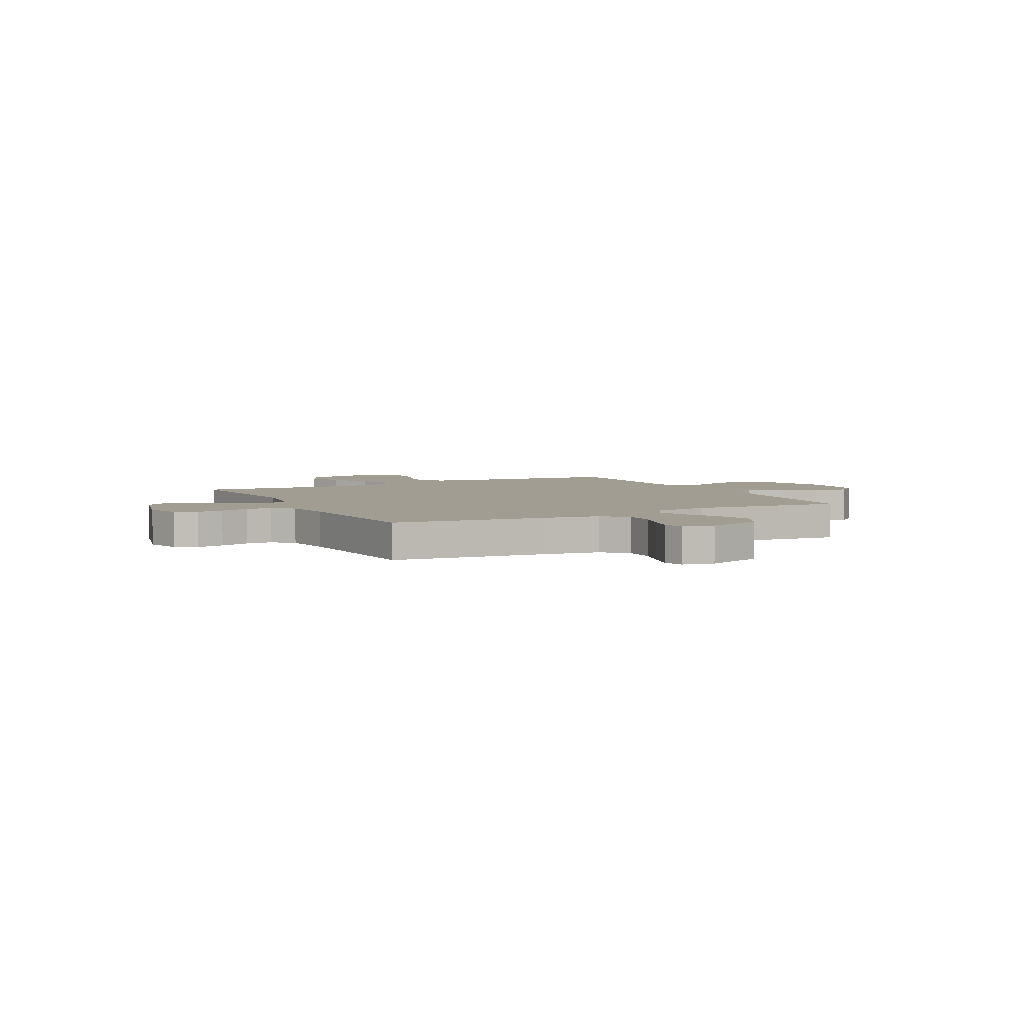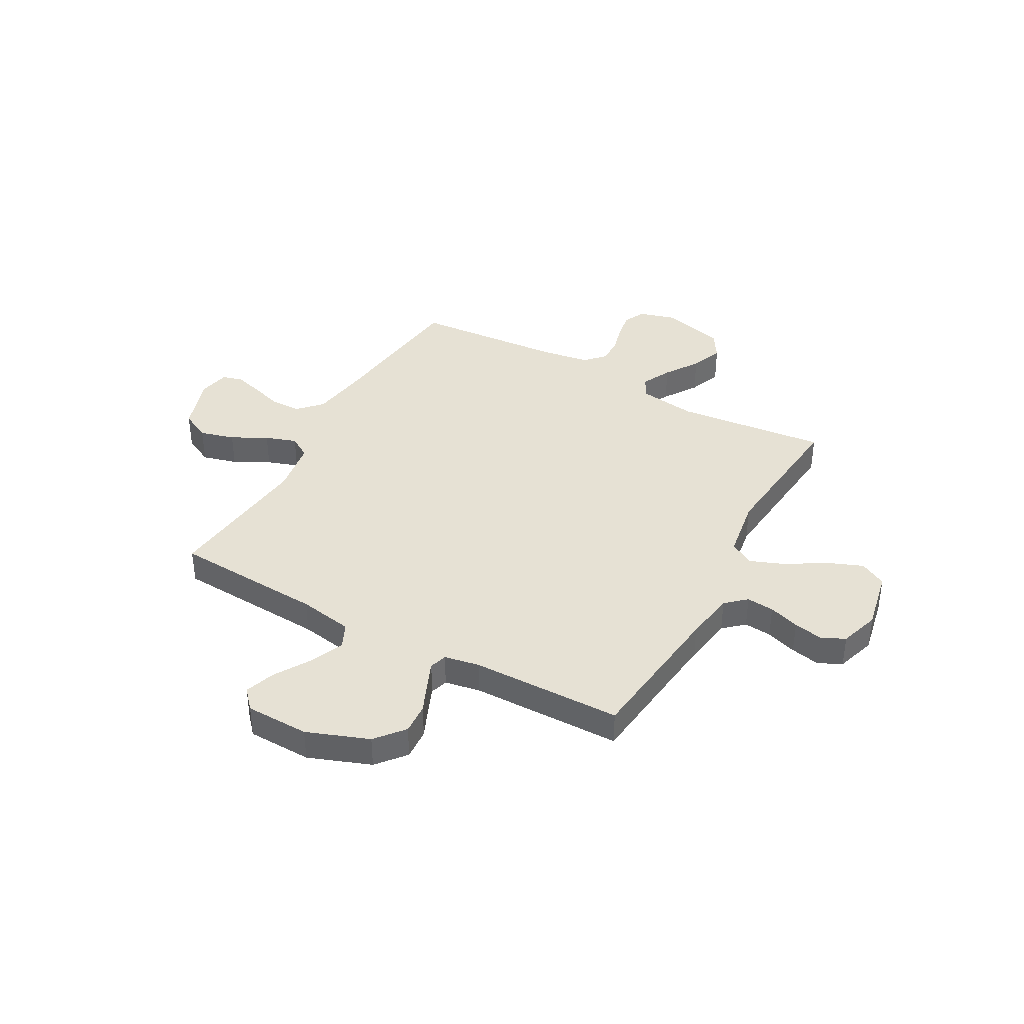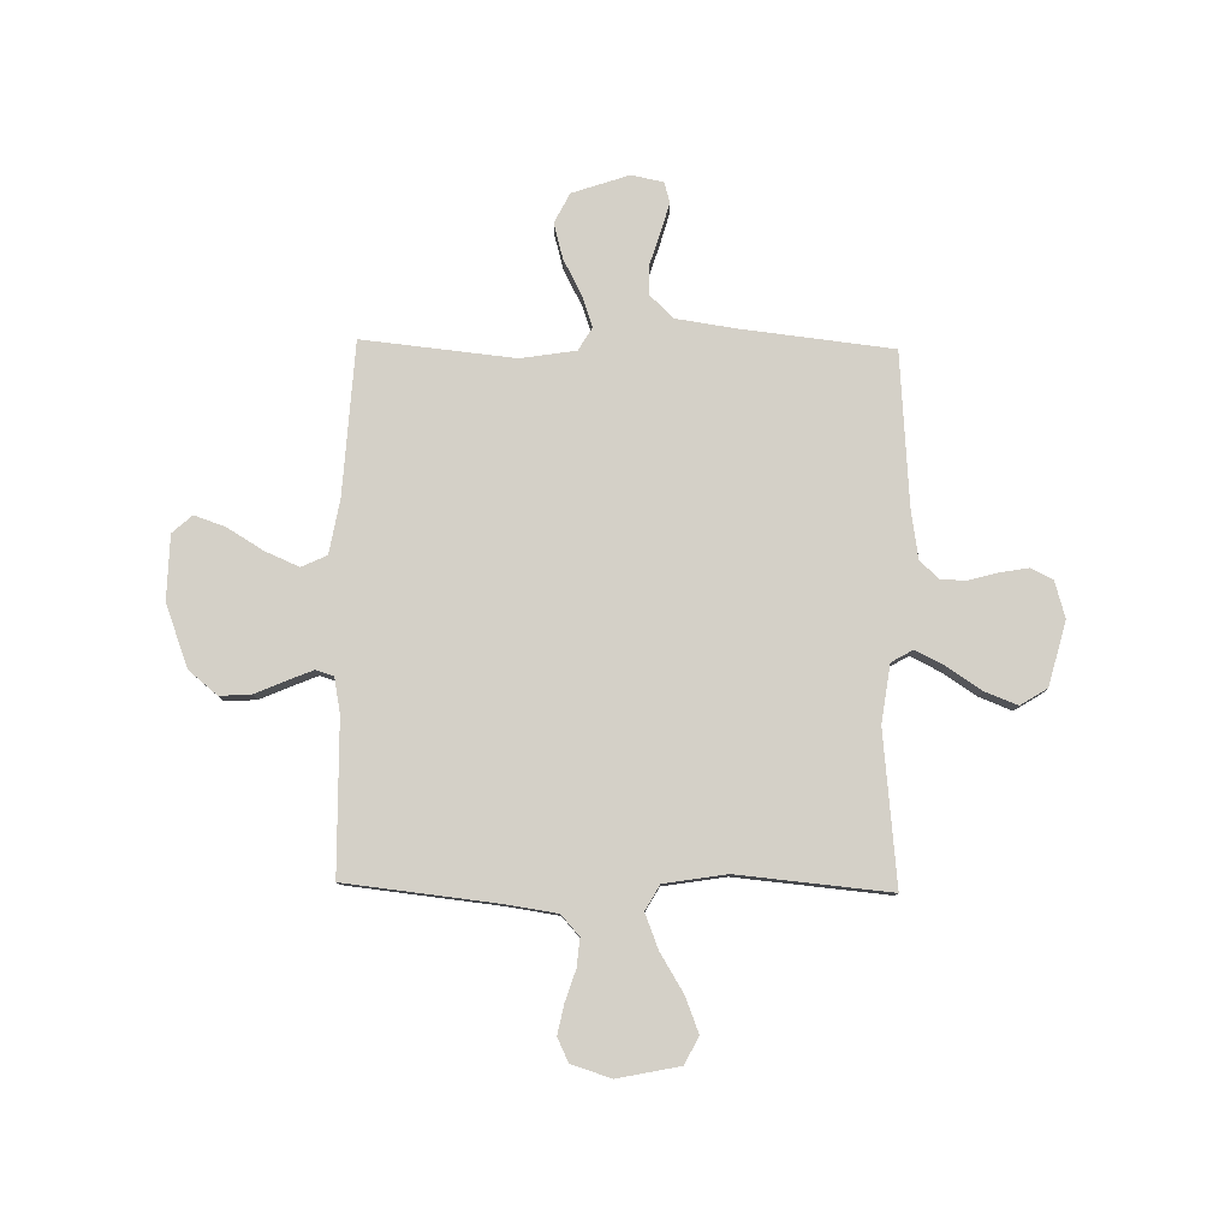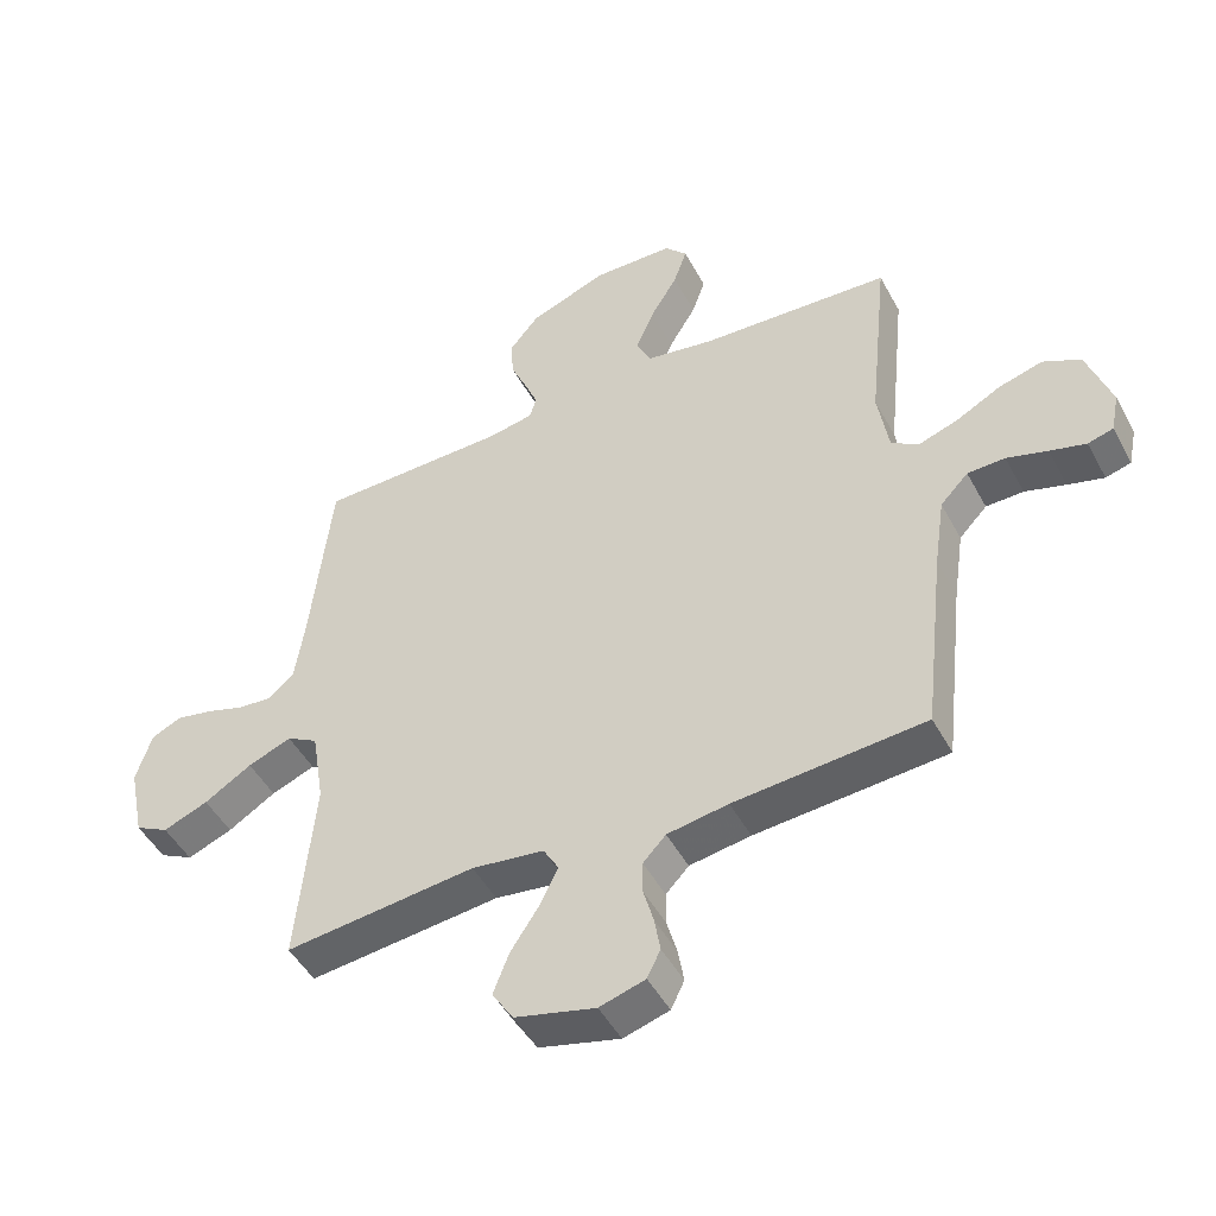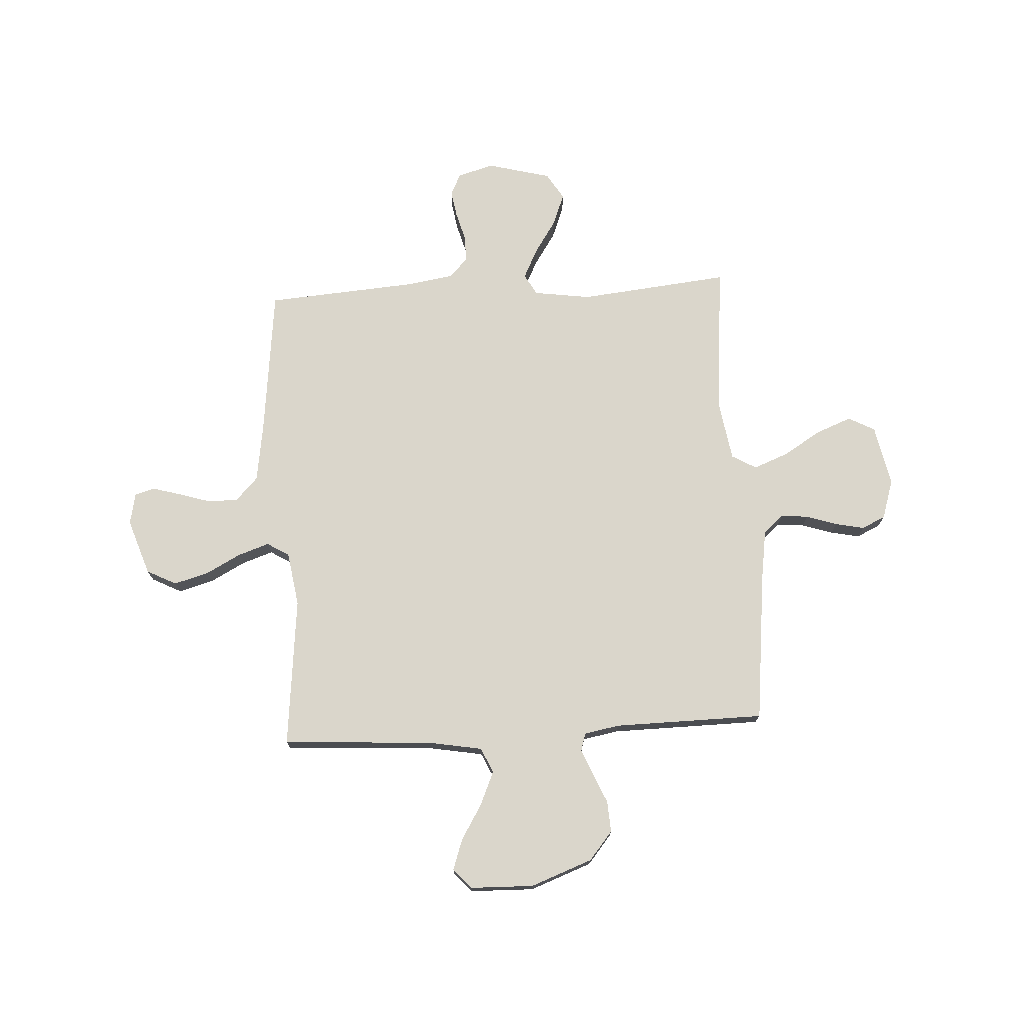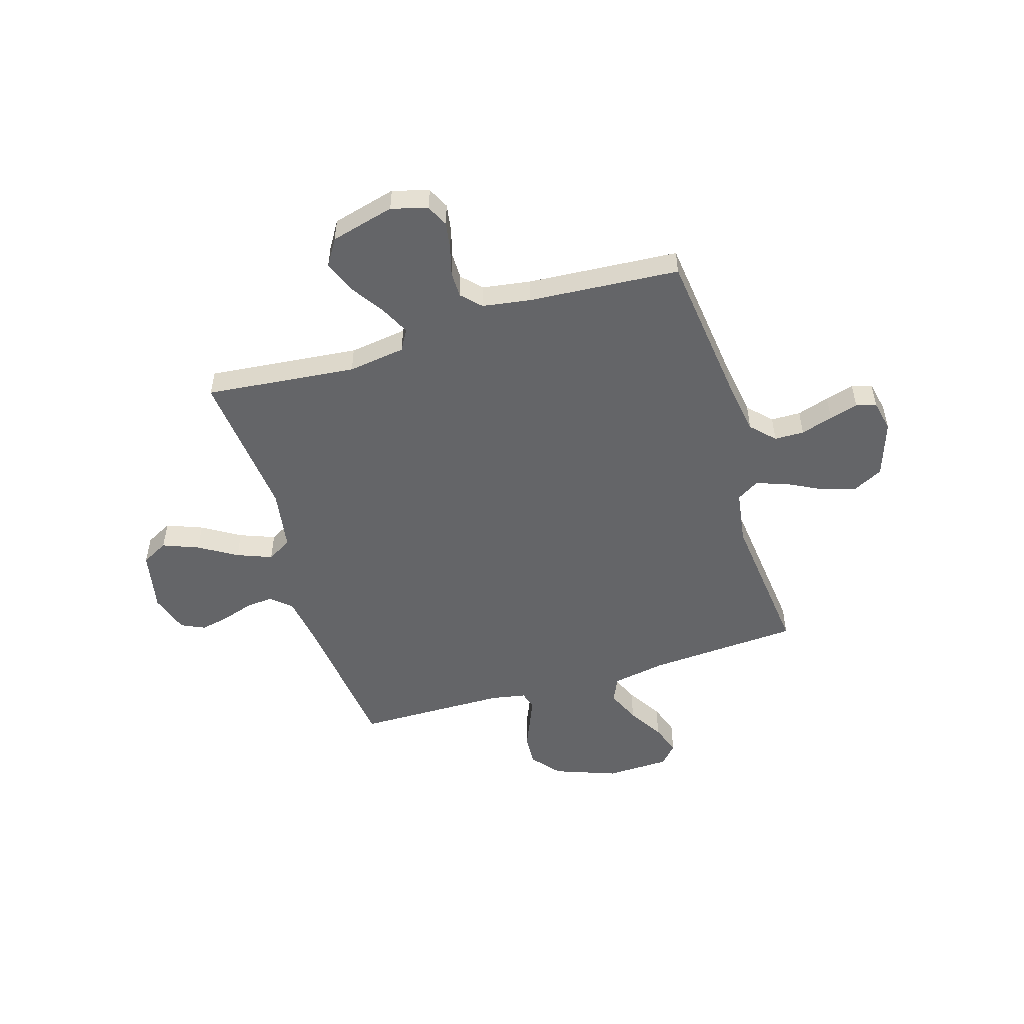
<metadata>
{"format":"obj","ext":"obj","renderer":"f3d","projection":"perspective","resolution":1024,"background":"white","views":[{"elev":4.6,"azim":-117.4,"up":"+Y"},{"elev":39.0,"azim":29.0,"up":"+Y"},{"elev":79.9,"azim":91.1,"up":"+Y"},{"elev":-48.0,"azim":-152.6,"up":"+Z"},{"elev":74.0,"azim":-3.2,"up":"+Y"},{"elev":-51.6,"azim":-162.9,"up":"+Y"}]}
</metadata>
<code>
v 0.5 0.07 0.5
v 0.533 0.07 0.2
v 0.548 0.07 0.1
v 0.588 0.07 0.064
v 0.643 0.07 0.069
v 0.704 0.07 0.089
v 0.762 0.07 0.101
v 0.809 0.07 0.079
v 0.834 0.07 0
v 0.809 0.07 -0.122
v 0.756 0.07 -0.15
v 0.685 0.07 -0.122
v 0.61 0.07 -0.076
v 0.541 0.07 -0.049
v 0.492 0.07 -0.077
v 0.472 0.07 -0.2
v 0.5 0.07 -0.5
v 0.2 0.07 -0.469
v 0.086 0.07 -0.485
v 0.062 0.07 -0.527
v 0.091 0.07 -0.586
v 0.135 0.07 -0.653
v 0.16 0.07 -0.717
v 0.127 0.07 -0.77
v 0 0.07 -0.803
v -0.072 0.07 -0.782
v -0.093 0.07 -0.739
v -0.084 0.07 -0.685
v -0.068 0.07 -0.627
v -0.068 0.07 -0.575
v -0.104 0.07 -0.537
v -0.2 0.07 -0.522
v -0.5 0.07 -0.5
v -0.534 0.07 -0.2
v -0.551 0.07 -0.085
v -0.595 0.07 -0.039
v -0.654 0.07 -0.038
v -0.718 0.07 -0.058
v -0.775 0.07 -0.074
v -0.815 0.07 -0.063
v -0.828 0.07 0
v -0.79 0.07 0.112
v -0.731 0.07 0.142
v -0.662 0.07 0.123
v -0.592 0.07 0.086
v -0.53 0.07 0.065
v -0.486 0.07 0.092
v -0.469 0.07 0.2
v -0.5 0.07 0.5
v -0.2 0.07 0.518
v -0.092 0.07 0.537
v -0.069 0.07 0.587
v -0.098 0.07 0.654
v -0.141 0.07 0.725
v -0.162 0.07 0.786
v -0.127 0.07 0.825
v 0 0.07 0.828
v 0.123 0.07 0.782
v 0.17 0.07 0.725
v 0.166 0.07 0.663
v 0.14 0.07 0.603
v 0.119 0.07 0.552
v 0.13 0.07 0.517
v 0.2 0.07 0.504
v 0.5 0 0.5
v 0.533 0 0.2
v 0.548 0 0.1
v 0.588 0 0.064
v 0.643 0 0.069
v 0.704 0 0.089
v 0.762 0 0.101
v 0.809 0 0.079
v 0.834 0 0
v 0.809 0 -0.122
v 0.756 0 -0.15
v 0.685 0 -0.122
v 0.61 0 -0.076
v 0.541 0 -0.049
v 0.492 0 -0.077
v 0.472 0 -0.2
v 0.5 0 -0.5
v 0.2 0 -0.469
v 0.086 0 -0.485
v 0.062 0 -0.527
v 0.091 0 -0.586
v 0.135 0 -0.653
v 0.16 0 -0.717
v 0.127 0 -0.77
v 0 0 -0.803
v -0.072 0 -0.782
v -0.093 0 -0.739
v -0.084 0 -0.685
v -0.068 0 -0.627
v -0.068 0 -0.575
v -0.104 0 -0.537
v -0.2 0 -0.522
v -0.5 0 -0.5
v -0.534 0 -0.2
v -0.551 0 -0.085
v -0.595 0 -0.039
v -0.654 0 -0.038
v -0.718 0 -0.058
v -0.775 0 -0.074
v -0.815 0 -0.063
v -0.828 0 0
v -0.79 0 0.112
v -0.731 0 0.142
v -0.662 0 0.123
v -0.592 0 0.086
v -0.53 0 0.065
v -0.486 0 0.092
v -0.469 0 0.2
v -0.5 0 0.5
v -0.2 0 0.518
v -0.092 0 0.537
v -0.069 0 0.587
v -0.098 0 0.654
v -0.141 0 0.725
v -0.162 0 0.786
v -0.127 0 0.825
v 0 0 0.828
v 0.123 0 0.782
v 0.17 0 0.725
v 0.166 0 0.663
v 0.14 0 0.603
v 0.119 0 0.552
v 0.13 0 0.517
v 0.2 0 0.504
f 58 59 60 61
f 58 61 62
f 57 58 62
f 56 57 62 63
f 53 54 55 56
f 52 53 56 63
f 48 49 50
f 47 48 50 51
f 42 43 44 45
f 42 45 46
f 41 42 46
f 40 41 46
f 37 38 39 40
f 37 40 46
f 36 37 46 47
f 32 33 34
f 31 32 34 35
f 26 27 28 29
f 24 25 26 29
f 24 29 30
f 21 22 23 24
f 20 21 24 30
f 19 20 30 31
f 16 17 18
f 15 16 18 19
f 10 11 12 13
f 10 13 14
f 9 10 14
f 8 9 14
f 5 6 7 8
f 4 5 8 14
f 3 4 14 15
f 64 1 2
f 63 64 2 3
f 51 52 63 3
f 35 36 47 51
f 19 31 35 51
f 3 15 19 51
f 125 124 123 122
f 126 125 122
f 126 122 121
f 127 126 121 120
f 120 119 118 117
f 127 120 117 116
f 114 113 112
f 115 114 112 111
f 109 108 107 106
f 110 109 106
f 110 106 105
f 110 105 104
f 104 103 102 101
f 110 104 101
f 111 110 101 100
f 98 97 96
f 99 98 96 95
f 93 92 91 90
f 93 90 89 88
f 94 93 88
f 88 87 86 85
f 94 88 85 84
f 95 94 84 83
f 82 81 80
f 83 82 80 79
f 77 76 75 74
f 78 77 74
f 78 74 73
f 78 73 72
f 72 71 70 69
f 78 72 69 68
f 79 78 68 67
f 66 65 128
f 67 66 128 127
f 67 127 116 115
f 115 111 100 99
f 115 99 95 83
f 115 83 79 67
f 1 65 66 2
f 2 66 67 3
f 3 67 68 4
f 4 68 69 5
f 5 69 70 6
f 6 70 71 7
f 7 71 72 8
f 8 72 73 9
f 9 73 74 10
f 10 74 75 11
f 11 75 76 12
f 12 76 77 13
f 13 77 78 14
f 14 78 79 15
f 15 79 80 16
f 16 80 81 17
f 17 81 82 18
f 18 82 83 19
f 19 83 84 20
f 20 84 85 21
f 21 85 86 22
f 22 86 87 23
f 23 87 88 24
f 24 88 89 25
f 25 89 90 26
f 26 90 91 27
f 27 91 92 28
f 28 92 93 29
f 29 93 94 30
f 30 94 95 31
f 31 95 96 32
f 32 96 97 33
f 33 97 98 34
f 34 98 99 35
f 35 99 100 36
f 36 100 101 37
f 37 101 102 38
f 38 102 103 39
f 39 103 104 40
f 40 104 105 41
f 41 105 106 42
f 42 106 107 43
f 43 107 108 44
f 44 108 109 45
f 45 109 110 46
f 46 110 111 47
f 47 111 112 48
f 48 112 113 49
f 49 113 114 50
f 50 114 115 51
f 51 115 116 52
f 52 116 117 53
f 53 117 118 54
f 54 118 119 55
f 55 119 120 56
f 56 120 121 57
f 57 121 122 58
f 58 122 123 59
f 59 123 124 60
f 60 124 125 61
f 61 125 126 62
f 62 126 127 63
f 63 127 128 64
f 64 128 65 1

</code>
